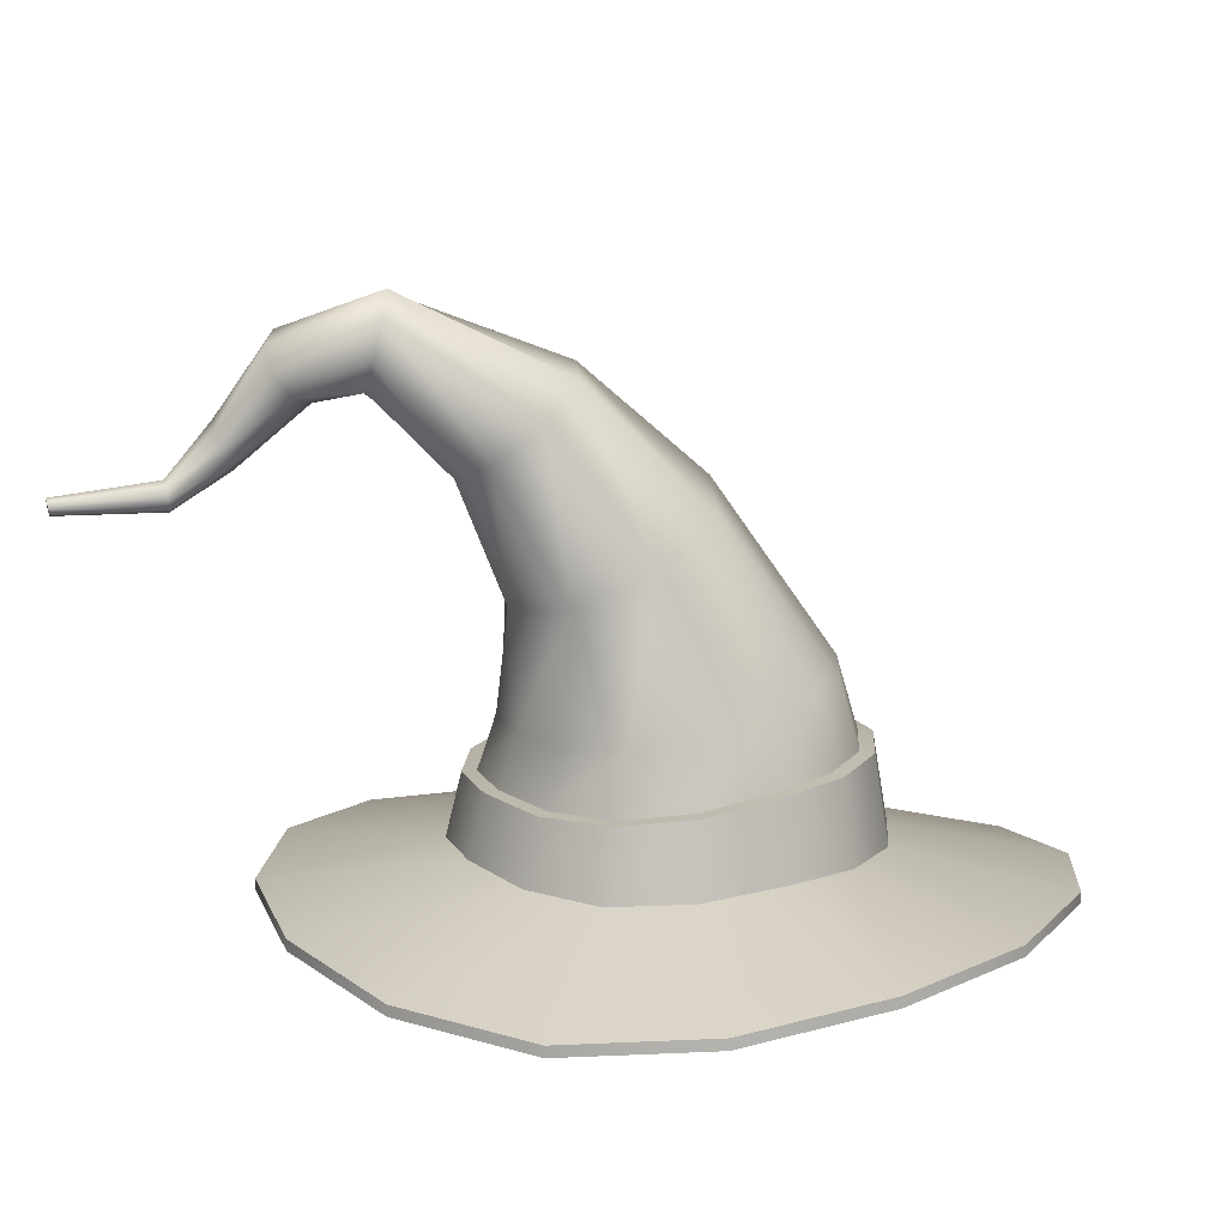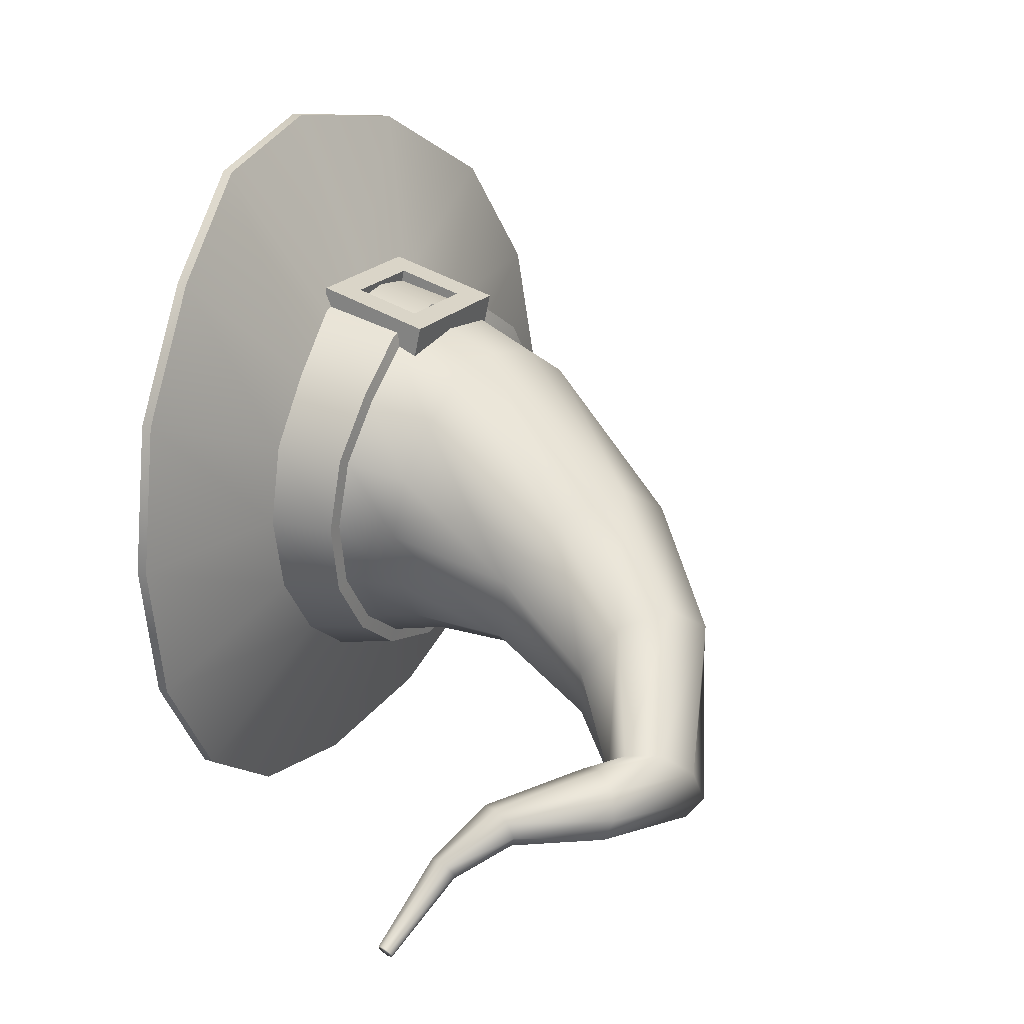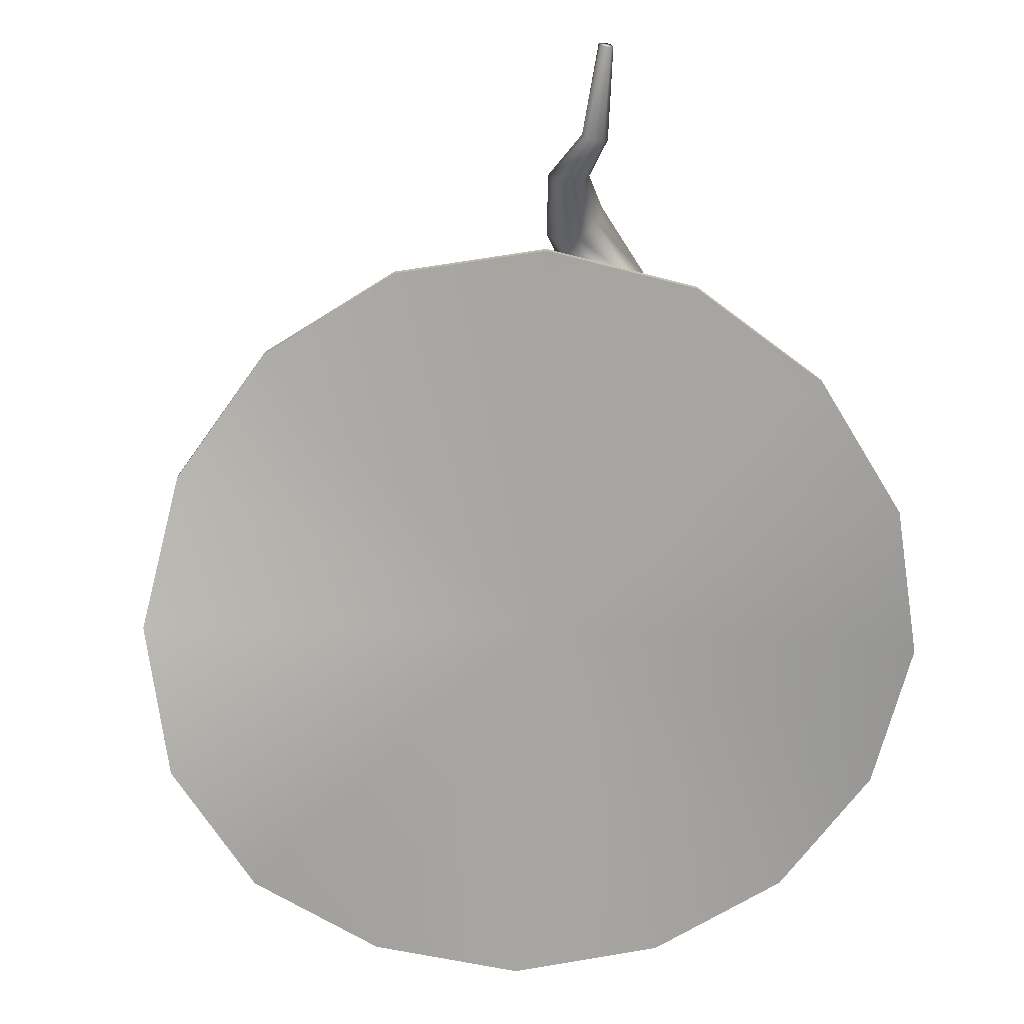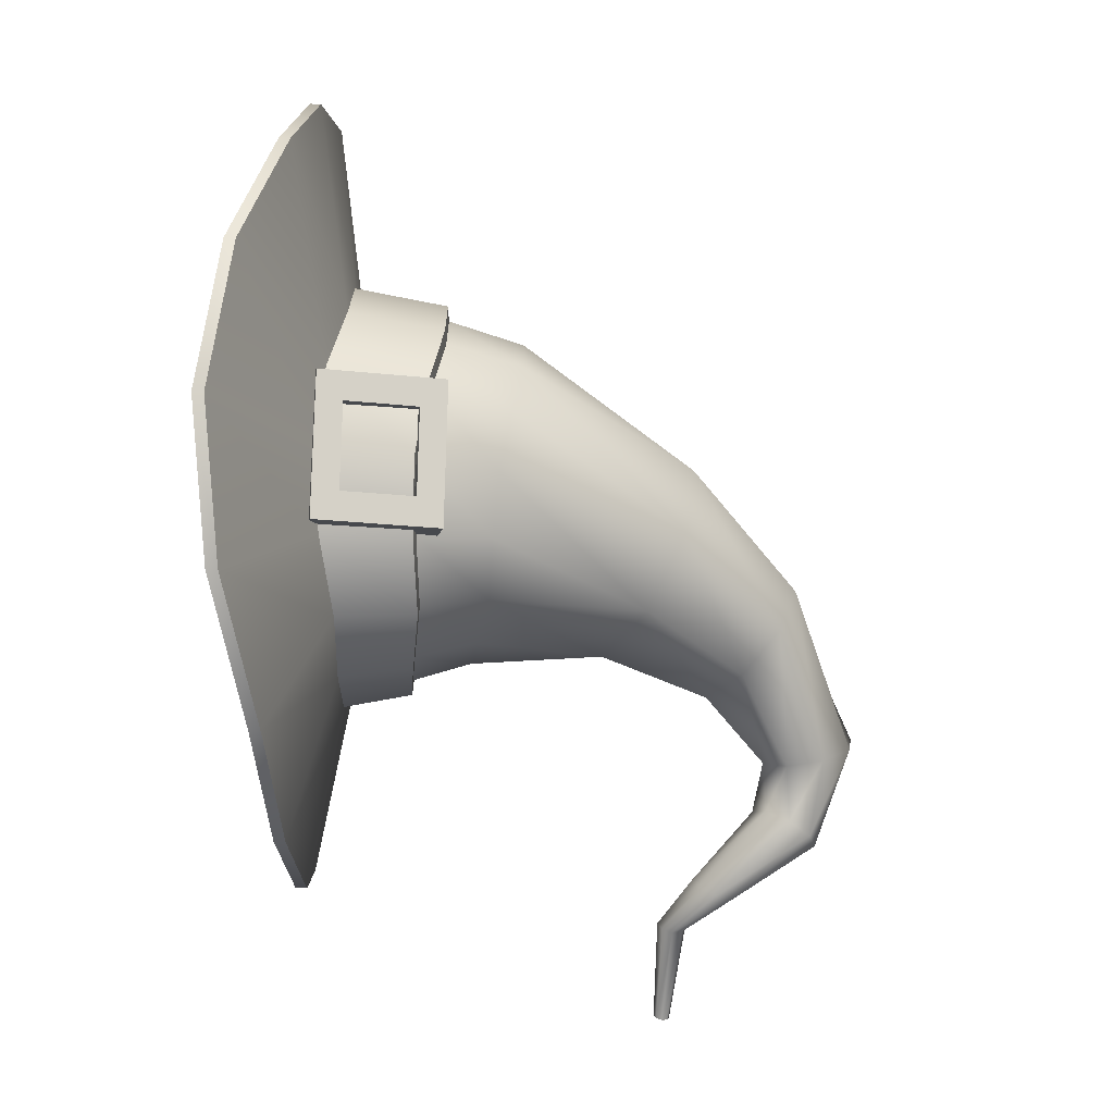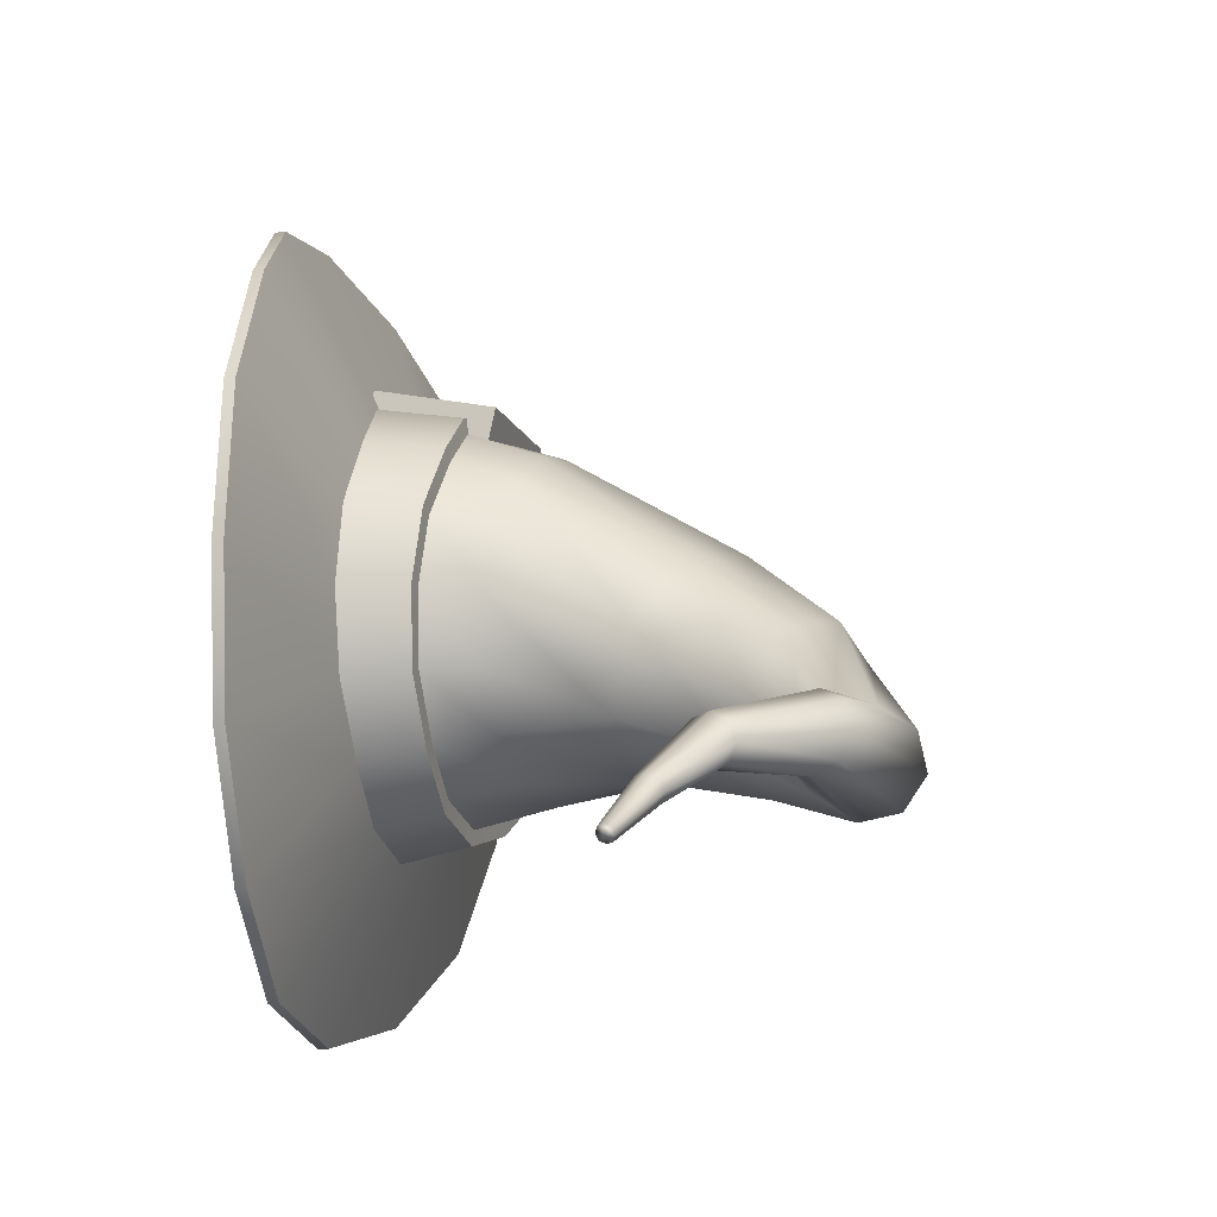
<metadata>
{"format":"obj","ext":"obj","renderer":"f3d","projection":"perspective","resolution":1024,"background":"white","views":[{"elev":11.0,"azim":-163.8,"up":"+Y"},{"elev":22.6,"azim":121.1,"up":"+Z"},{"elev":-74.0,"azim":110.3,"up":"+Y"},{"elev":78.0,"azim":91.5,"up":"+Z"},{"elev":-12.9,"azim":105.9,"up":"+Z"}]}
</metadata>
<code>
g meger3d_Char_sundries_C1_4
v 0.3978 -0.1805 -0.1647
v 0.3978 -0.1684 -0.1647
v 0.3045 -0.1824 -0.3043
v 0.3045 -0.1945 -0.3043
v 0.1649 -0.2048 -0.3976
v 0.1649 -0.2169 -0.3976
v 0.0002437 -0.2171 -0.4303
v 0.0002437 -0.2292 -0.4303
v -0.1644 -0.2048 -0.3976
v -0.1644 -0.2169 -0.3976
v -0.304 -0.1824 -0.3043
v -0.304 -0.1945 -0.3043
v -0.3973 -0.1684 -0.1647
v -0.3973 -0.1805 -0.1647
v -0.4301 -0.1608 -2.879e-05
v -0.4301 -0.1729 -2.879e-05
v -0.3973 -0.1684 0.1646
v -0.3973 -0.1805 0.1646
v -0.304 -0.1827 0.3042
v -0.304 -0.1948 0.3042
v -0.1644 -0.2197 0.3976
v -0.1644 -0.2318 0.3975
v 0.0002437 -0.2374 0.4303
v 0.0002437 -0.2495 0.4302
v 0.1649 -0.2197 0.3976
v 0.1649 -0.2318 0.3975
v 0.3045 -0.1827 0.3042
v 0.3045 -0.1948 0.3042
v 0.3978 -0.1684 0.1646
v 0.3978 -0.1805 0.1646
v 0.4306 -0.1608 -2.879e-05
v 0.4306 -0.1729 -2.879e-05
v 0.3045 -0.1945 -0.3043
v 0.0002437 -0.1805 -2.879e-05
v 0.3978 -0.1805 -0.1647
v 0.1649 -0.2169 -0.3976
v 0.0002437 -0.2292 -0.4303
v -0.1644 -0.2169 -0.3976
v -0.304 -0.1945 -0.3043
v -0.3973 -0.1805 -0.1647
v -0.4301 -0.1729 -2.879e-05
v -0.3973 -0.1805 0.1646
v -0.304 -0.1948 0.3042
v -0.1644 -0.2318 0.3975
v 0.0002437 -0.2495 0.4302
v 0.1649 -0.2318 0.3975
v 0.3045 -0.1948 0.3042
v 0.3978 -0.1805 0.1646
v 0.4306 -0.1729 -2.879e-05
v 0.5441 0.2246 -0.3019
v 0.5451 0.2338 -0.3031
v 0.5409 0.227 -0.3078
v 0.5402 0.2334 -0.3109
v 0.5424 0.2399 -0.3094
v 0.5462 0.2429 -0.3042
v 0.5494 0.2405 -0.2983
v 0.5501 0.2342 -0.2952
v 0.5479 0.2276 -0.2967
v 0.4444 0.2577 -0.2541
v 0.4376 0.2524 -0.2634
v 0.4026 0.304 -0.2242
v 0.3936 0.2854 -0.2285
v 0.4338 0.2407 -0.266
v 0.39 0.2681 -0.2185
v 0.435 0.2294 -0.2605
v 0.394 0.2621 -0.2
v 0.4407 0.2252 -0.25
v 0.4118 0.3129 -0.208
v 0.4501 0.2535 -0.2436
v 0.4158 0.3069 -0.1895
v 0.4514 0.2422 -0.2381
v 0.4122 0.2895 -0.1795
v 0.4475 0.2305 -0.2408
v 0.4032 0.2709 -0.1838
v 0.4407 0.2252 -0.25
v 0.394 0.2621 -0.2
v 0.5409 0.227 -0.3078
v 0.5441 0.2246 -0.3019
v 0.5402 0.2334 -0.3109
v 0.5424 0.2399 -0.3094
v 0.5501 0.2342 -0.2952
v 0.5479 0.2276 -0.2967
v 0.5441 0.2246 -0.3019
v 0.3288 0.3696 -0.1483
v 0.3434 0.3941 -0.1608
v 0.2576 0.4079 -0.1529
v 0.2411 0.4404 -0.1739
v 0.07567 0.3684 -0.0795
v 0.05149 0.3561 -0.1441
v 0.2243 0.4458 -0.212
v 0.06931 0.3189 -0.1993
v 0.2169 0.4208 -0.2451
v 0.1187 0.2785 -0.2126
v 0.2233 0.3801 -0.2536
v 0.1707 0.2586 -0.1762
v 0.2398 0.3475 -0.2327
v 0.1277 0.3484 -0.04319
v 0.2641 0.3672 -0.1615
v 0.1771 0.308 -0.05648
v 0.2567 0.3422 -0.1945
v 0.1949 0.2708 -0.1116
v 0.2398 0.3475 -0.2327
v 0.1707 0.2586 -0.1762
v 0.3232 0.338 -0.2163
v 0.3145 0.3299 -0.1875
v 0.3378 0.3625 -0.2289
v 0.3498 0.389 -0.2179
v 0.3521 0.4021 -0.1897
v 0.3168 0.343 -0.1593
v 0.3145 0.3299 -0.1875
v 0.1245 0.1979 0.03253
v 0.03965 0.238 0.04973
v 0.00792 0.03708 0.1748
v -0.06172 0.04788 0.161
v -0.122 0.05794 0.1189
v -0.04172 0.2475 0.0007367
v -0.1637 0.0557 0.06055
v -0.1805 0.0493 -0.00826
v -0.07193 0.2207 -0.08576
v -0.1698 0.0397 -0.07707
v -0.1333 0.02838 -0.1354
v -0.03329 0.1734 -0.1591
v -0.07653 0.01223 -0.1766
v -0.008112 0.0006141 -0.1935
v 0.05157 0.1332 -0.1763
v 0.06153 -0.003803 -0.1766
v 0.1218 -0.00125 -0.1354
v 0.1329 0.1238 -0.1273
v -0.0815 -0.05597 -0.19
v -0.1458 -0.04272 -0.1435
v -0.188 -0.03594 -0.07825
v -0.2015 -0.0302 -0.001273
v -0.1843 -0.02637 0.0757
v 0.1391 -0.06045 -0.1435
v 0.07272 -0.06556 -0.19
v -0.004756 -0.06442 -0.2098
v -0.139 -0.02503 0.141
v -0.07264 -0.03685 0.1888
v 0.004837 -0.04657 0.2042
v 0.07634 0.03185 0.161
v 0.1331 0.02831 0.1189
v 0.1631 0.1505 -0.0408
v 0.1696 0.01699 0.06055
v 0.1803 0.007393 -0.00826
v 0.1329 0.1238 -0.1273
v 0.1635 0.0009885 -0.07707
v 0.1218 -0.00125 -0.1354
v 0.08158 -0.04644 0.1888
v 0.1459 -0.04276 0.141
v 0.188 -0.04954 0.0757
v 0.2015 -0.05528 -0.001273
v 0.1844 -0.05911 -0.07825
v 0.1391 -0.06045 -0.1435
v 0.3978 -0.1684 -0.1647
v 0.2155 -0.1295 -0.08917
v 0.165 -0.1295 -0.1647
v 0.3045 -0.1824 -0.3043
v 0.08939 -0.1385 -0.2193
v 0.1649 -0.2048 -0.3976
v 0.0002437 -0.1422 -0.2431
v 0.0002437 -0.2171 -0.4303
v -0.0889 -0.1385 -0.2193
v -0.1644 -0.2048 -0.3976
v -0.1645 -0.1295 -0.1647
v -0.304 -0.1824 -0.3043
v -0.215 -0.1295 -0.08917
v -0.3973 -0.1684 -0.1647
v -0.2327 -0.1295 -2.879e-05
v -0.4301 -0.1608 -2.879e-05
v -0.215 -0.1295 0.08912
v -0.3973 -0.1684 0.1646
v -0.1645 -0.1295 0.1647
v -0.304 -0.1827 0.3042
v -0.0889 -0.144 0.2211
v -0.1644 -0.2197 0.3976
v 0.0002437 -0.1521 0.2389
v 0.0002437 -0.2374 0.4303
v 0.08939 -0.144 0.2211
v 0.1649 -0.2197 0.3976
v 0.165 -0.1295 0.1647
v 0.3045 -0.1827 0.3042
v 0.2155 -0.1295 0.08912
v 0.3978 -0.1684 0.1646
v 0.2332 -0.1295 -2.879e-05
v 0.4306 -0.1608 -2.879e-05
v -0.08766 -0.05766 -0.2051
v -0.0815 -0.05597 -0.19
v -0.1458 -0.04272 -0.1435
v -0.1573 -0.04385 -0.1548
v -0.188 -0.03594 -0.07825
v -0.2029 -0.03714 -0.08428
v -0.2015 -0.0302 -0.001273
v -0.2177 -0.03146 -0.001074
v -0.1843 -0.02637 0.0757
v -0.1993 -0.02767 0.08213
v -0.139 -0.02503 0.141
v -0.1506 -0.02634 0.1527
v -0.07264 -0.03685 0.1888
v -0.07889 -0.03917 0.2045
v 0.004837 -0.04657 0.2042
v 0.004802 -0.04943 0.2211
v 0.08158 -0.04644 0.1888
v 0.08777 -0.04867 0.2045
v 0.1459 -0.04276 0.141
v 0.1574 -0.04389 0.1527
v 0.188 -0.04954 0.0757
v 0.2031 -0.05059 0.08213
v 0.2015 -0.05528 -0.001273
v 0.2178 -0.05627 -0.001074
v 0.1844 -0.05911 -0.07825
v 0.1994 -0.06007 -0.08428
v 0.1391 -0.06045 -0.1435
v 0.1507 -0.06139 -0.1548
v 0.07272 -0.06556 -0.19
v 0.079 -0.06715 -0.2051
v -0.004756 -0.06442 -0.2098
v -0.004691 -0.06631 -0.2266
v -0.0889 -0.1385 -0.2193
v -0.08766 -0.05766 -0.2051
v -0.1573 -0.04385 -0.1548
v -0.1645 -0.1295 -0.1647
v -0.2029 -0.03714 -0.08428
v -0.215 -0.1295 -0.08917
v -0.2177 -0.03146 -0.001074
v -0.2327 -0.1295 -2.879e-05
v -0.1993 -0.02767 0.08213
v -0.215 -0.1295 0.08912
v -0.1506 -0.02634 0.1527
v -0.1645 -0.1295 0.1647
v -0.07889 -0.03917 0.2045
v -0.0889 -0.144 0.2211
v 0.004802 -0.04943 0.2211
v 0.0002437 -0.1521 0.2389
v 0.08777 -0.04867 0.2045
v 0.08939 -0.144 0.2211
v 0.1574 -0.04389 0.1527
v 0.165 -0.1295 0.1647
v 0.2031 -0.05059 0.08213
v 0.2155 -0.1295 0.08912
v 0.2178 -0.05627 -0.001074
v 0.2332 -0.1295 -2.879e-05
v 0.1994 -0.06007 -0.08428
v 0.2155 -0.1295 -0.08917
v 0.1507 -0.06139 -0.1548
v 0.165 -0.1295 -0.1647
v 0.079 -0.06715 -0.2051
v 0.08939 -0.1385 -0.2193
v -0.004691 -0.06631 -0.2266
v 0.0002437 -0.1422 -0.2431
v 0.04774 -0.1231 0.2391
v 0.0794 -0.1511 0.2455
v -0.07875 -0.1515 0.2446
v -0.04715 -0.1233 0.2386
v -0.07887 -0.01756 0.2151
v -0.04722 -0.04559 0.2215
v 0.04768 -0.04539 0.222
v 0.07928 -0.01723 0.216
v 0.04774 -0.1231 0.2391
v -0.04715 -0.1233 0.2386
v -0.04695 -0.1306 0.2055
v 0.04794 -0.1304 0.2061
v -0.07875 -0.1515 0.2446
v 0.0794 -0.1511 0.2455
v 0.07963 -0.1597 0.2067
v -0.07852 -0.16 0.2058
v -0.04715 -0.1233 0.2386
v -0.04722 -0.04559 0.2215
v -0.04702 -0.05286 0.1885
v -0.04695 -0.1306 0.2055
v -0.07887 -0.01756 0.2151
v -0.07875 -0.1515 0.2446
v -0.07852 -0.16 0.2058
v -0.07864 -0.02608 0.1764
v 0.0794 -0.1511 0.2455
v 0.07928 -0.01723 0.216
v 0.07951 -0.02575 0.1773
v 0.07963 -0.1597 0.2067
v 0.04768 -0.04539 0.222
v 0.04774 -0.1231 0.2391
v 0.04794 -0.1304 0.2061
v 0.04787 -0.05266 0.189
v 0.07928 -0.01723 0.216
v -0.07887 -0.01756 0.2151
v -0.07864 -0.02608 0.1764
v 0.07951 -0.02575 0.1773
v -0.04722 -0.04559 0.2215
v 0.04768 -0.04539 0.222
v 0.04787 -0.05266 0.189
v -0.04702 -0.05286 0.1885
g meger3d_Char_sundries_C1_4_0
f 3 2 1
f 4 3 1
f 5 3 4
f 6 5 4
f 7 5 6
f 8 7 6
f 9 7 8
f 10 9 8
f 11 9 10
f 12 11 10
f 13 11 12
f 14 13 12
f 15 13 14
f 16 15 14
f 17 15 16
f 18 17 16
f 19 17 18
f 20 19 18
f 21 19 20
f 22 21 20
f 23 21 22
f 24 23 22
f 25 23 24
f 26 25 24
f 27 25 26
f 28 27 26
f 29 27 28
f 30 29 28
f 31 29 30
f 32 31 30
f 2 31 32
f 1 2 32
f 35 34 33
f 33 34 36
f 36 34 37
f 37 34 38
f 38 34 39
f 39 34 40
f 40 34 41
f 41 34 42
f 42 34 43
f 43 34 44
f 44 34 45
f 45 34 46
f 46 34 47
f 47 34 48
f 48 34 49
f 49 34 35
f 52 51 50
f 53 51 52
f 54 51 53
f 55 51 54
f 56 51 55
f 57 51 56
f 58 51 57
f 50 51 58
f 56 55 59
f 59 55 60
f 59 60 61
f 61 60 62
f 60 63 62
f 62 63 64
f 63 65 64
f 64 65 66
f 65 67 66
f 68 59 61
f 69 59 68
f 69 56 59
f 70 69 68
f 71 69 70
f 72 71 70
f 73 71 72
f 74 73 72
f 75 73 74
f 76 75 74
f 65 77 67
f 77 78 67
f 79 77 65
f 63 79 65
f 80 79 63
f 60 80 63
f 55 80 60
f 71 81 69
f 81 56 69
f 82 81 71
f 73 82 71
f 83 82 73
f 75 83 73
f 74 72 84
f 84 72 85
f 84 85 86
f 86 85 87
f 86 87 88
f 88 87 89
f 87 90 89
f 89 90 91
f 90 92 91
f 91 92 93
f 92 94 93
f 93 94 95
f 94 96 95
f 97 86 88
f 98 86 97
f 98 84 86
f 99 98 97
f 100 98 99
f 101 100 99
f 102 100 101
f 103 102 101
f 94 104 96
f 104 105 96
f 106 104 94
f 92 106 94
f 107 106 92
f 90 107 92
f 108 107 90
f 87 108 90
f 85 108 87
f 100 109 98
f 109 84 98
f 110 109 100
f 102 110 100
f 101 99 111
f 111 99 112
f 111 112 113
f 113 112 114
f 114 112 115
f 112 116 115
f 115 116 117
f 117 116 118
f 116 119 118
f 118 119 120
f 120 119 121
f 119 122 121
f 121 122 123
f 123 122 124
f 122 125 124
f 124 125 126
f 126 125 127
f 125 128 127
f 121 123 129
f 130 121 129
f 120 121 130
f 131 120 130
f 118 120 131
f 132 118 131
f 117 118 132
f 133 117 132
f 126 127 134
f 135 126 134
f 124 126 135
f 136 124 135
f 123 124 136
f 129 123 136
f 125 93 128
f 93 95 128
f 91 93 125
f 122 91 125
f 89 91 122
f 119 89 122
f 88 89 119
f 116 88 119
f 97 88 116
f 112 97 116
f 99 97 112
f 115 117 133
f 137 115 133
f 114 115 137
f 138 114 137
f 113 114 138
f 139 113 138
f 140 113 139
f 140 111 113
f 141 111 140
f 142 111 141
f 143 142 141
f 144 142 143
f 145 142 144
f 146 145 144
f 147 145 146
f 148 140 139
f 141 140 148
f 149 141 148
f 143 141 149
f 150 143 149
f 144 143 150
f 151 144 150
f 146 144 151
f 152 146 151
f 147 146 152
f 153 147 152
f 142 101 111
f 103 101 142
f 145 103 142
f 156 155 154
f 157 156 154
f 158 156 157
f 159 158 157
f 160 158 159
f 161 160 159
f 162 160 161
f 163 162 161
f 164 162 163
f 165 164 163
f 166 164 165
f 167 166 165
f 168 166 167
f 169 168 167
f 170 168 169
f 171 170 169
f 172 170 171
f 173 172 171
f 174 172 173
f 175 174 173
f 176 174 175
f 177 176 175
f 178 176 177
f 179 178 177
f 180 178 179
f 181 180 179
f 182 180 181
f 183 182 181
f 184 182 183
f 185 184 183
f 155 184 185
f 154 155 185
f 62 64 104
f 106 62 104
f 61 62 106
f 107 61 106
f 68 61 107
f 108 68 107
f 70 68 108
f 85 70 108
f 72 70 85
f 104 64 105
f 64 66 105
f 109 74 84
f 76 74 109
f 110 76 109
f 188 187 186
f 189 188 186
f 190 188 189
f 191 190 189
f 192 190 191
f 193 192 191
f 194 192 193
f 195 194 193
f 196 194 195
f 197 196 195
f 198 196 197
f 199 198 197
f 200 198 199
f 201 200 199
f 202 200 201
f 203 202 201
f 204 202 203
f 205 204 203
f 206 204 205
f 207 206 205
f 208 206 207
f 209 208 207
f 210 208 209
f 211 210 209
f 212 210 211
f 213 212 211
f 214 212 213
f 215 214 213
f 216 214 215
f 217 216 215
f 187 216 217
f 186 187 217
f 220 219 218
f 221 220 218
f 222 220 221
f 223 222 221
f 224 222 223
f 225 224 223
f 226 224 225
f 227 226 225
f 228 226 227
f 229 228 227
f 230 228 229
f 231 230 229
f 232 230 231
f 233 232 231
f 234 232 233
f 235 234 233
f 236 234 235
f 237 236 235
f 238 236 237
f 239 238 237
f 240 238 239
f 241 240 239
f 242 240 241
f 243 242 241
f 244 242 243
f 245 244 243
f 246 244 245
f 247 246 245
f 248 246 247
f 249 248 247
f 219 248 249
f 218 219 249
f 252 251 250
f 253 252 250
f 254 252 253
f 255 254 253
f 256 250 251
f 257 256 251
f 255 256 257
f 254 255 257
f 260 259 258
f 261 260 258
f 264 263 262
f 265 264 262
f 268 267 266
f 269 268 266
f 272 271 270
f 273 272 270
f 276 275 274
f 277 276 274
f 280 279 278
f 281 280 278
f 284 283 282
f 285 284 282
f 288 287 286
f 289 288 286

</code>
